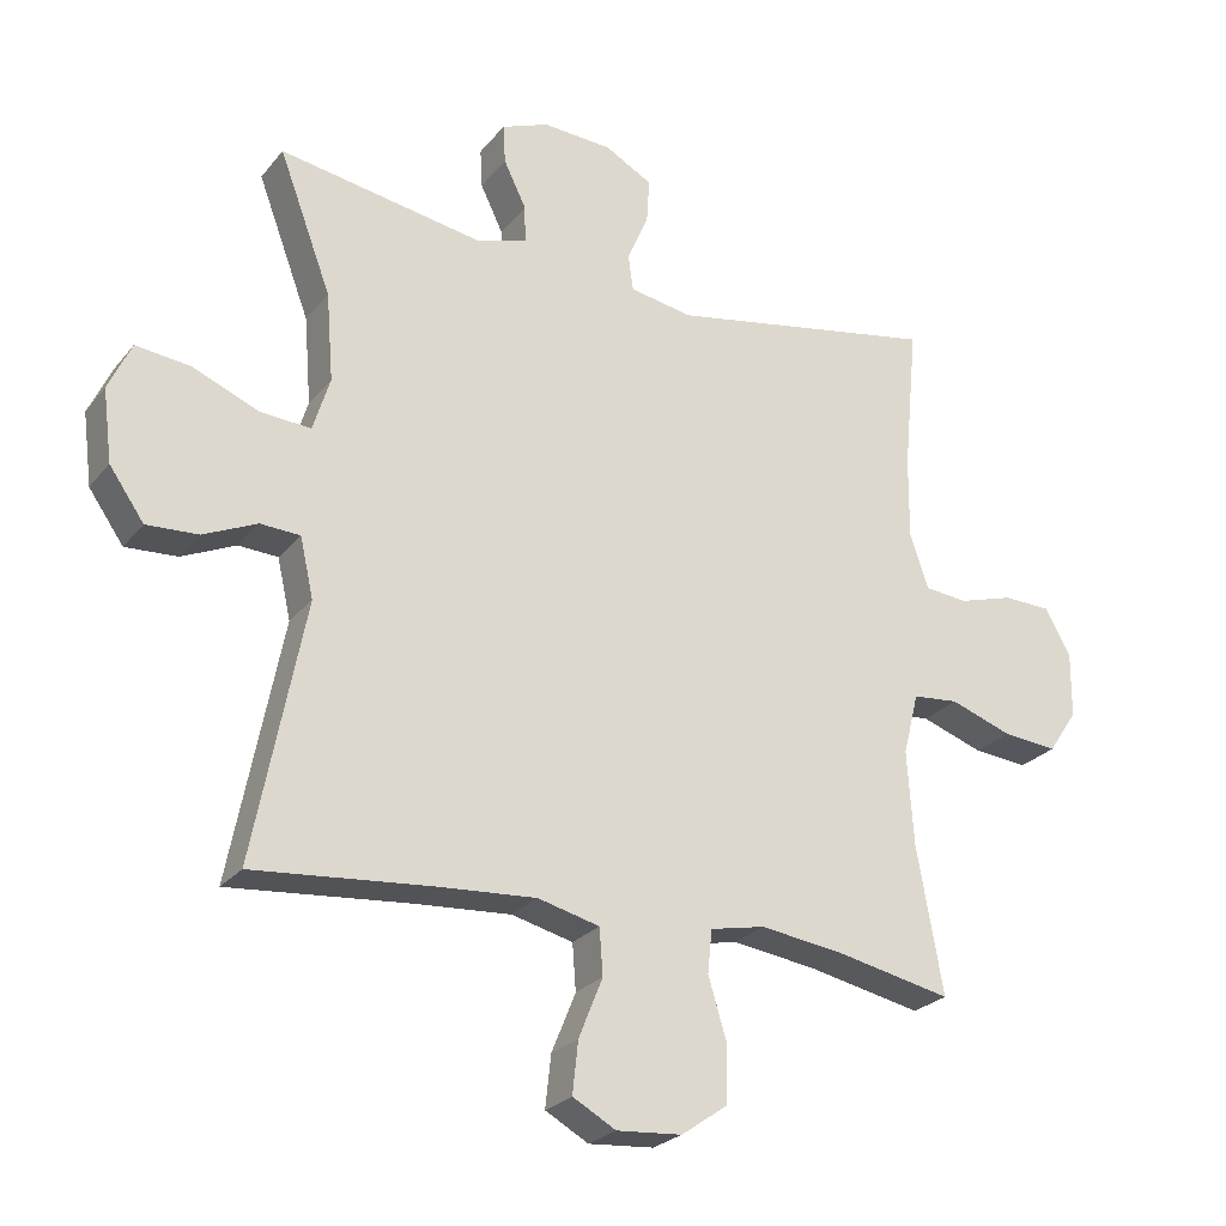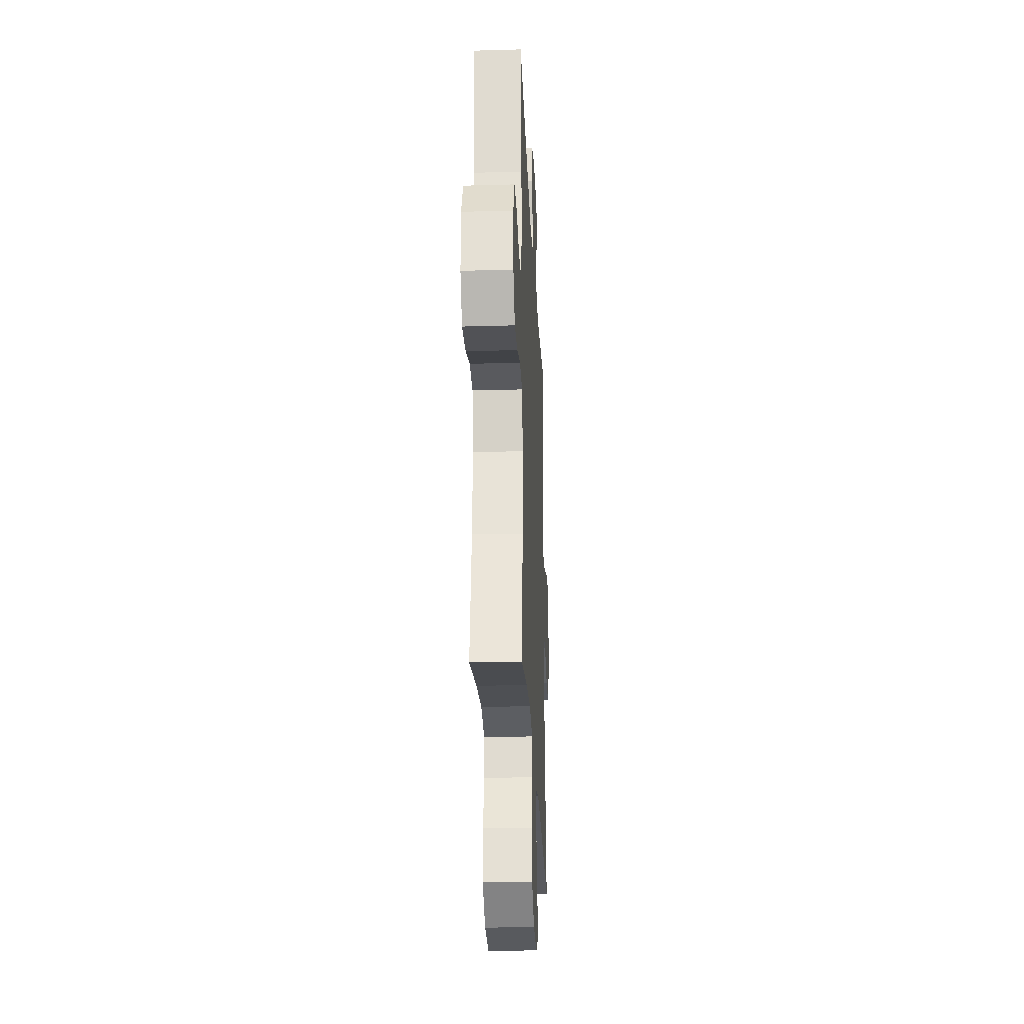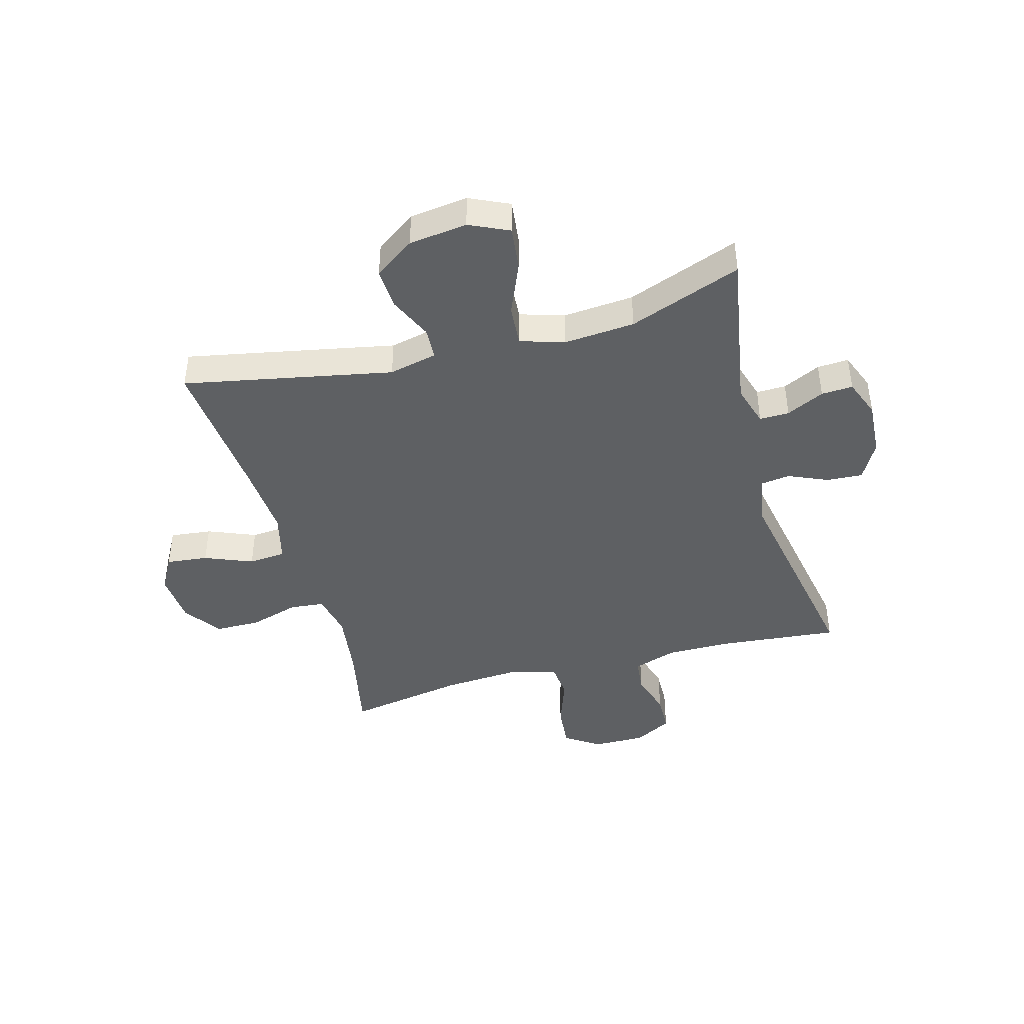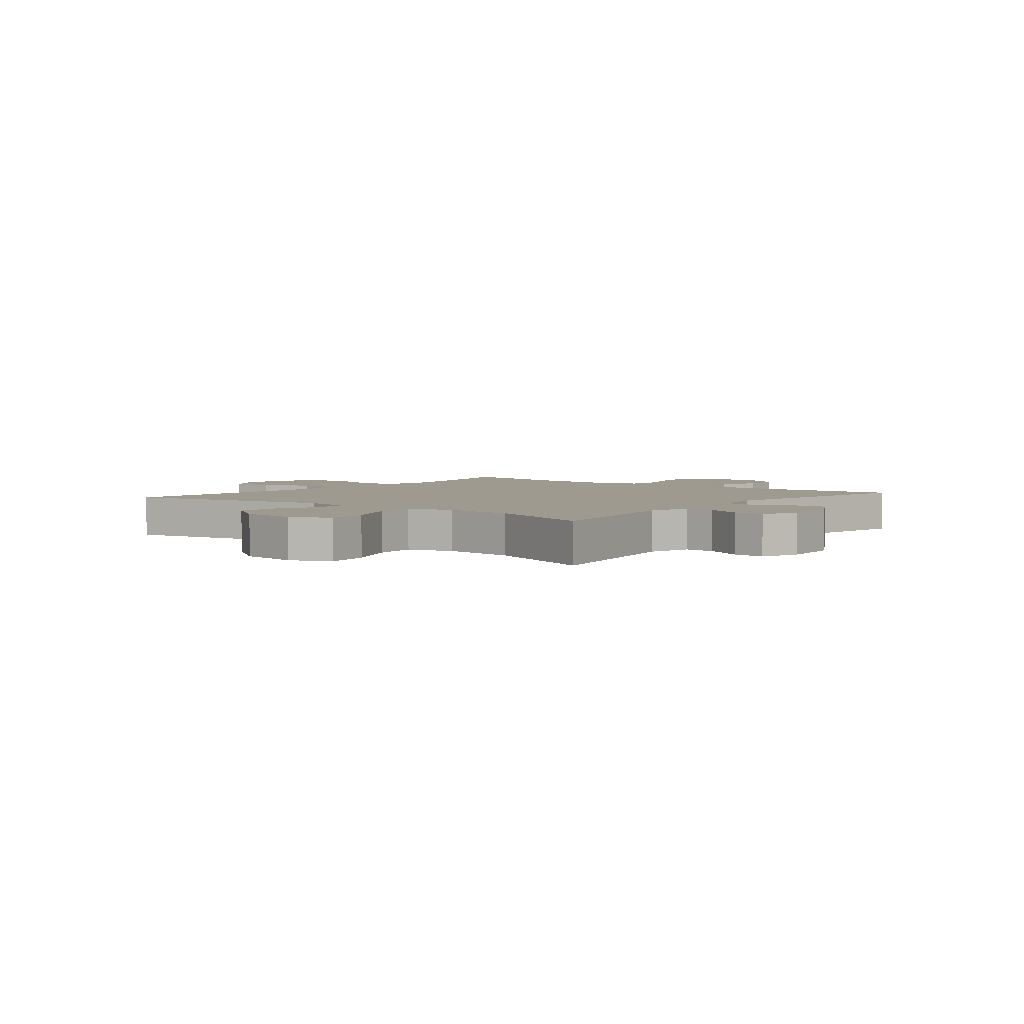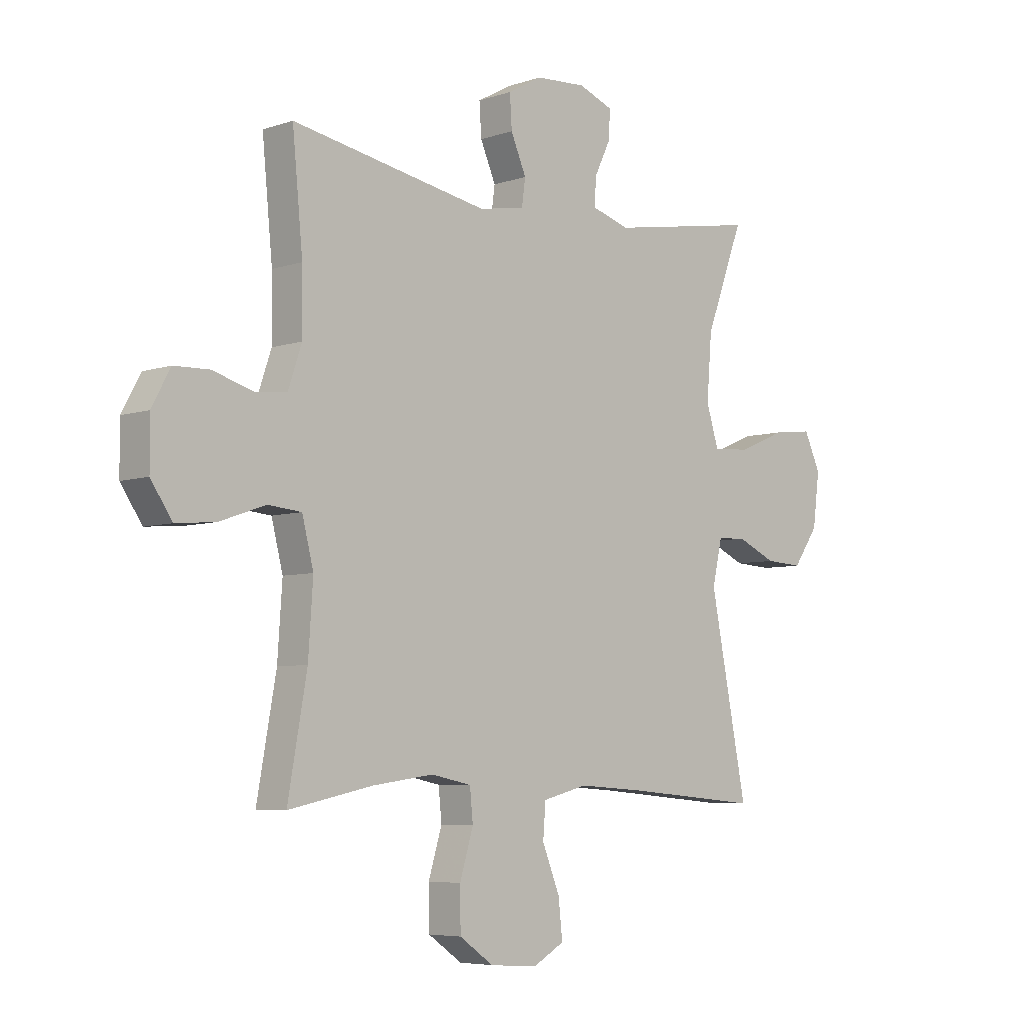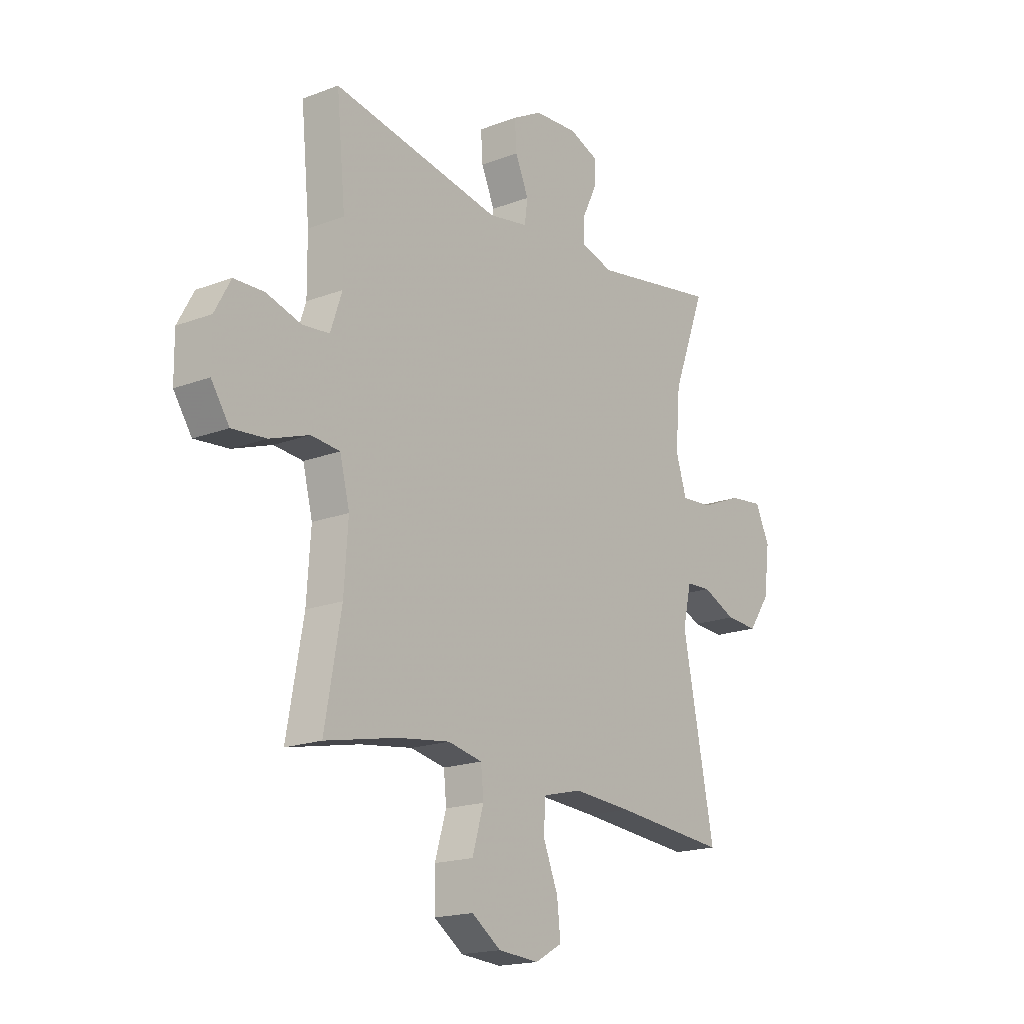
<metadata>
{"format":"obj","ext":"obj","renderer":"f3d","projection":"perspective","resolution":1024,"background":"white","views":[{"elev":-25.0,"azim":-29.3,"up":"+Z"},{"elev":-26.5,"azim":92.6,"up":"+Z"},{"elev":-42.7,"azim":-74.6,"up":"+Y"},{"elev":3.8,"azim":-51.3,"up":"+Y"},{"elev":-5.9,"azim":135.5,"up":"+Z"},{"elev":-18.1,"azim":126.6,"up":"+Z"}]}
</metadata>
<code>
v -0.5 0.07 0.5
v -0.213 0.07 0.451
v -0.14 0.07 0.473
v -0.141 0.07 0.525
v -0.173 0.07 0.591
v -0.176 0.07 0.646
v -0.109 0.07 0.672
v -0.011 0.07 0.666
v 0.056 0.07 0.629
v 0.052 0.07 0.566
v 0.022 0.07 0.497
v 0.029 0.07 0.446
v 0.118 0.07 0.43
v 0.5 0.07 0.5
v 0.48 0.07 0.293
v 0.479 0.07 0.176
v 0.505 0.07 0.099
v 0.566 0.07 0.093
v 0.644 0.07 0.116
v 0.712 0.07 0.114
v 0.748 0.07 0.048
v 0.747 0.07 -0.044
v 0.706 0.07 -0.105
v 0.629 0.07 -0.098
v 0.541 0.07 -0.067
v 0.476 0.07 -0.073
v 0.454 0.07 -0.16
v 0.463 0.07 -0.293
v 0.5 0.07 -0.5
v 0.337 0.07 -0.466
v 0.219 0.07 -0.45
v 0.141 0.07 -0.466
v 0.135 0.07 -0.527
v 0.161 0.07 -0.613
v 0.16 0.07 -0.693
v 0.094 0.07 -0.739
v 0.002 0.07 -0.746
v -0.059 0.07 -0.712
v -0.051 0.07 -0.639
v -0.017 0.07 -0.555
v -0.022 0.07 -0.49
v -0.109 0.07 -0.468
v -0.243 0.07 -0.477
v -0.5 0.07 -0.5
v -0.428 0.07 -0.135
v -0.447 0.07 -0.051
v -0.503 0.07 -0.048
v -0.579 0.07 -0.082
v -0.652 0.07 -0.086
v -0.701 0.07 -0.016
v -0.714 0.07 0.086
v -0.682 0.07 0.155
v -0.605 0.07 0.146
v -0.512 0.07 0.107
v -0.44 0.07 0.102
v -0.416 0.07 0.179
v -0.426 0.07 0.303
v -0.5 0 0.5
v -0.213 0 0.451
v -0.14 0 0.473
v -0.141 0 0.525
v -0.173 0 0.591
v -0.176 0 0.646
v -0.109 0 0.672
v -0.011 0 0.666
v 0.056 0 0.629
v 0.052 0 0.566
v 0.022 0 0.497
v 0.029 0 0.446
v 0.118 0 0.43
v 0.5 0 0.5
v 0.48 0 0.293
v 0.479 0 0.176
v 0.505 0 0.099
v 0.566 0 0.093
v 0.644 0 0.116
v 0.712 0 0.114
v 0.748 0 0.048
v 0.747 0 -0.044
v 0.706 0 -0.105
v 0.629 0 -0.098
v 0.541 0 -0.067
v 0.476 0 -0.073
v 0.454 0 -0.16
v 0.463 0 -0.293
v 0.5 0 -0.5
v 0.337 0 -0.466
v 0.219 0 -0.45
v 0.141 0 -0.466
v 0.135 0 -0.527
v 0.161 0 -0.613
v 0.16 0 -0.693
v 0.094 0 -0.739
v 0.002 0 -0.746
v -0.059 0 -0.712
v -0.051 0 -0.639
v -0.017 0 -0.555
v -0.022 0 -0.49
v -0.109 0 -0.468
v -0.243 0 -0.477
v -0.5 0 -0.5
v -0.428 0 -0.135
v -0.447 0 -0.051
v -0.503 0 -0.048
v -0.579 0 -0.082
v -0.652 0 -0.086
v -0.701 0 -0.016
v -0.714 0 0.086
v -0.682 0 0.155
v -0.605 0 0.146
v -0.512 0 0.107
v -0.44 0 0.102
v -0.416 0 0.179
v -0.426 0 0.303
f 52 53 54
f 51 52 54
f 50 51 54
f 49 50 54
f 48 49 54
f 47 48 54
f 46 47 54 55
f 45 46 55 56
f 43 44 45
f 42 43 45 56
f 38 39 40
f 37 38 40
f 36 37 40
f 35 36 40
f 34 35 40
f 33 34 40
f 32 33 40 41
f 42 56 57
f 41 42 57
f 32 41 57
f 31 32 57
f 23 24 25
f 22 23 25
f 21 22 25
f 20 21 25
f 19 20 25
f 18 19 25
f 17 18 25 26
f 16 17 26 27
f 13 14 15
f 15 16 27
f 13 15 27
f 12 13 27
f 9 10 11
f 8 9 11
f 7 8 11
f 6 7 11
f 5 6 11
f 4 5 11
f 3 4 11 12
f 12 27 28
f 3 12 28
f 2 3 28
f 1 2 28
f 57 1 28
f 31 57 28
f 30 31 28
f 28 29 30
f 111 110 109
f 111 109 108
f 111 108 107
f 111 107 106
f 111 106 105
f 111 105 104
f 112 111 104 103
f 113 112 103 102
f 102 101 100
f 113 102 100 99
f 97 96 95
f 97 95 94
f 97 94 93
f 97 93 92
f 97 92 91
f 97 91 90
f 98 97 90 89
f 114 113 99
f 114 99 98
f 114 98 89
f 114 89 88
f 82 81 80
f 82 80 79
f 82 79 78
f 82 78 77
f 82 77 76
f 82 76 75
f 83 82 75 74
f 84 83 74 73
f 72 71 70
f 84 73 72
f 84 72 70
f 84 70 69
f 68 67 66
f 68 66 65
f 68 65 64
f 68 64 63
f 68 63 62
f 68 62 61
f 69 68 61 60
f 85 84 69
f 85 69 60
f 85 60 59
f 85 59 58
f 85 58 114
f 85 114 88
f 85 88 87
f 87 86 85
f 1 58 59 2
f 2 59 60 3
f 3 60 61 4
f 4 61 62 5
f 5 62 63 6
f 6 63 64 7
f 7 64 65 8
f 8 65 66 9
f 9 66 67 10
f 10 67 68 11
f 11 68 69 12
f 12 69 70 13
f 13 70 71 14
f 14 71 72 15
f 15 72 73 16
f 16 73 74 17
f 17 74 75 18
f 18 75 76 19
f 19 76 77 20
f 20 77 78 21
f 21 78 79 22
f 22 79 80 23
f 23 80 81 24
f 24 81 82 25
f 25 82 83 26
f 26 83 84 27
f 27 84 85 28
f 28 85 86 29
f 29 86 87 30
f 30 87 88 31
f 31 88 89 32
f 32 89 90 33
f 33 90 91 34
f 34 91 92 35
f 35 92 93 36
f 36 93 94 37
f 37 94 95 38
f 38 95 96 39
f 39 96 97 40
f 40 97 98 41
f 41 98 99 42
f 42 99 100 43
f 43 100 101 44
f 44 101 102 45
f 45 102 103 46
f 46 103 104 47
f 47 104 105 48
f 48 105 106 49
f 49 106 107 50
f 50 107 108 51
f 51 108 109 52
f 52 109 110 53
f 53 110 111 54
f 54 111 112 55
f 55 112 113 56
f 56 113 114 57
f 57 114 58 1

</code>
